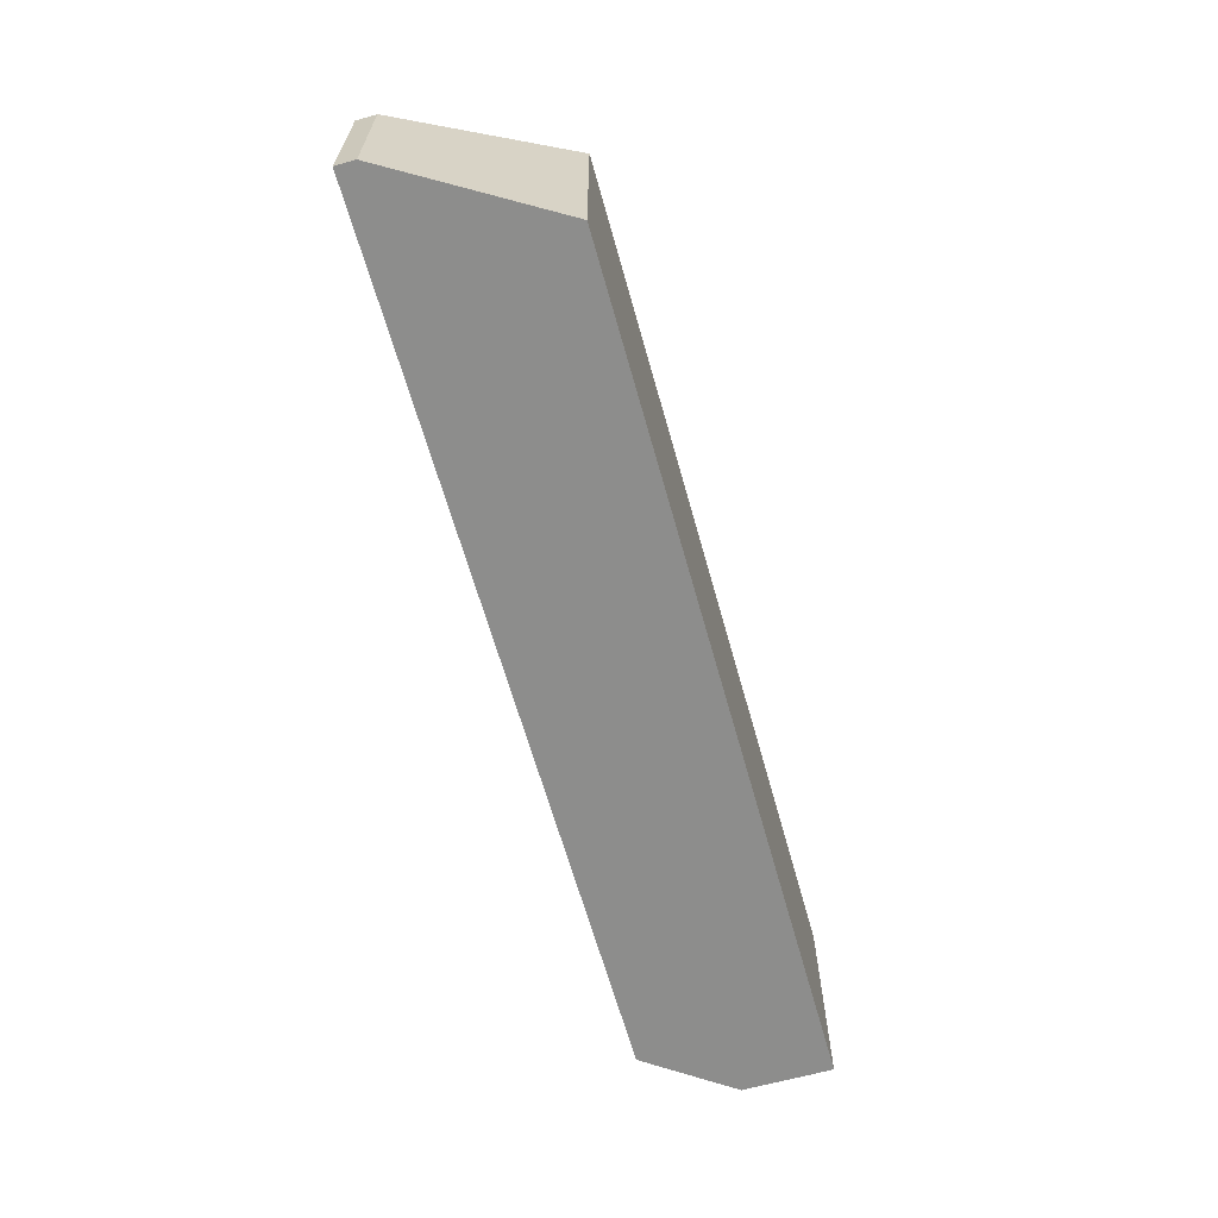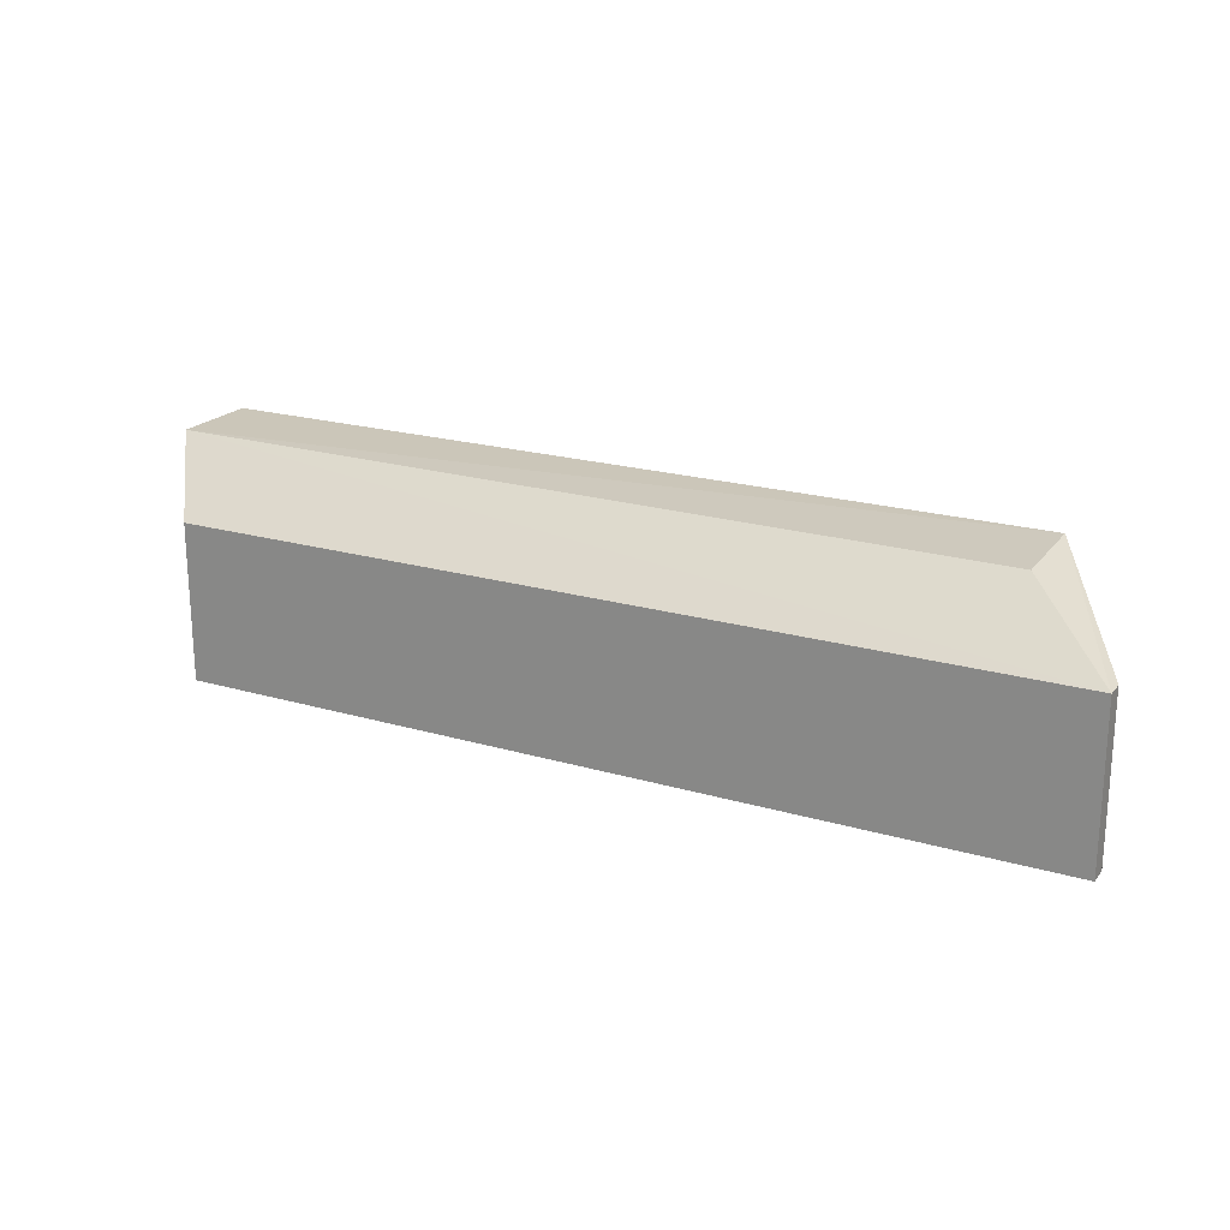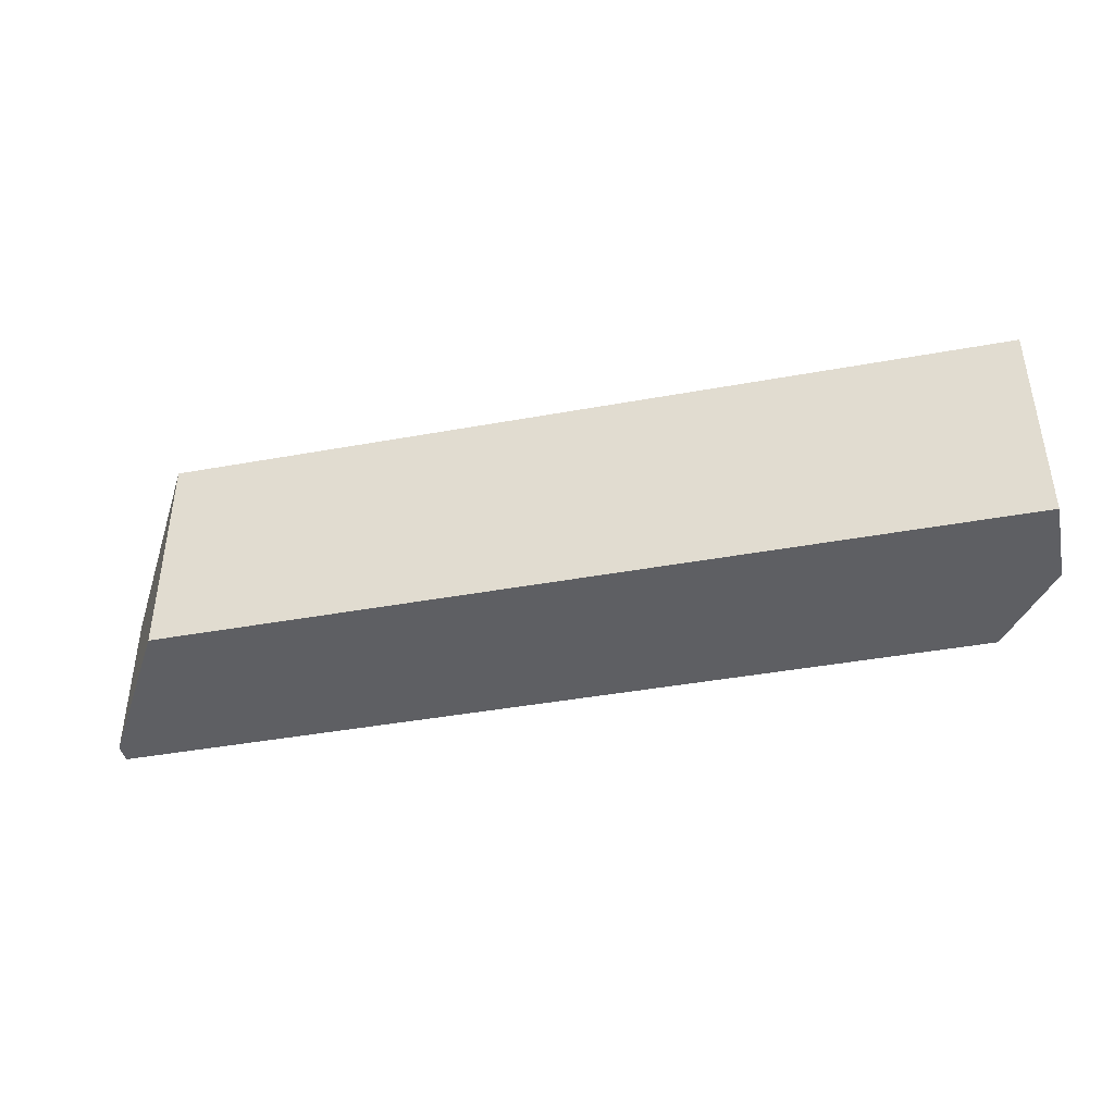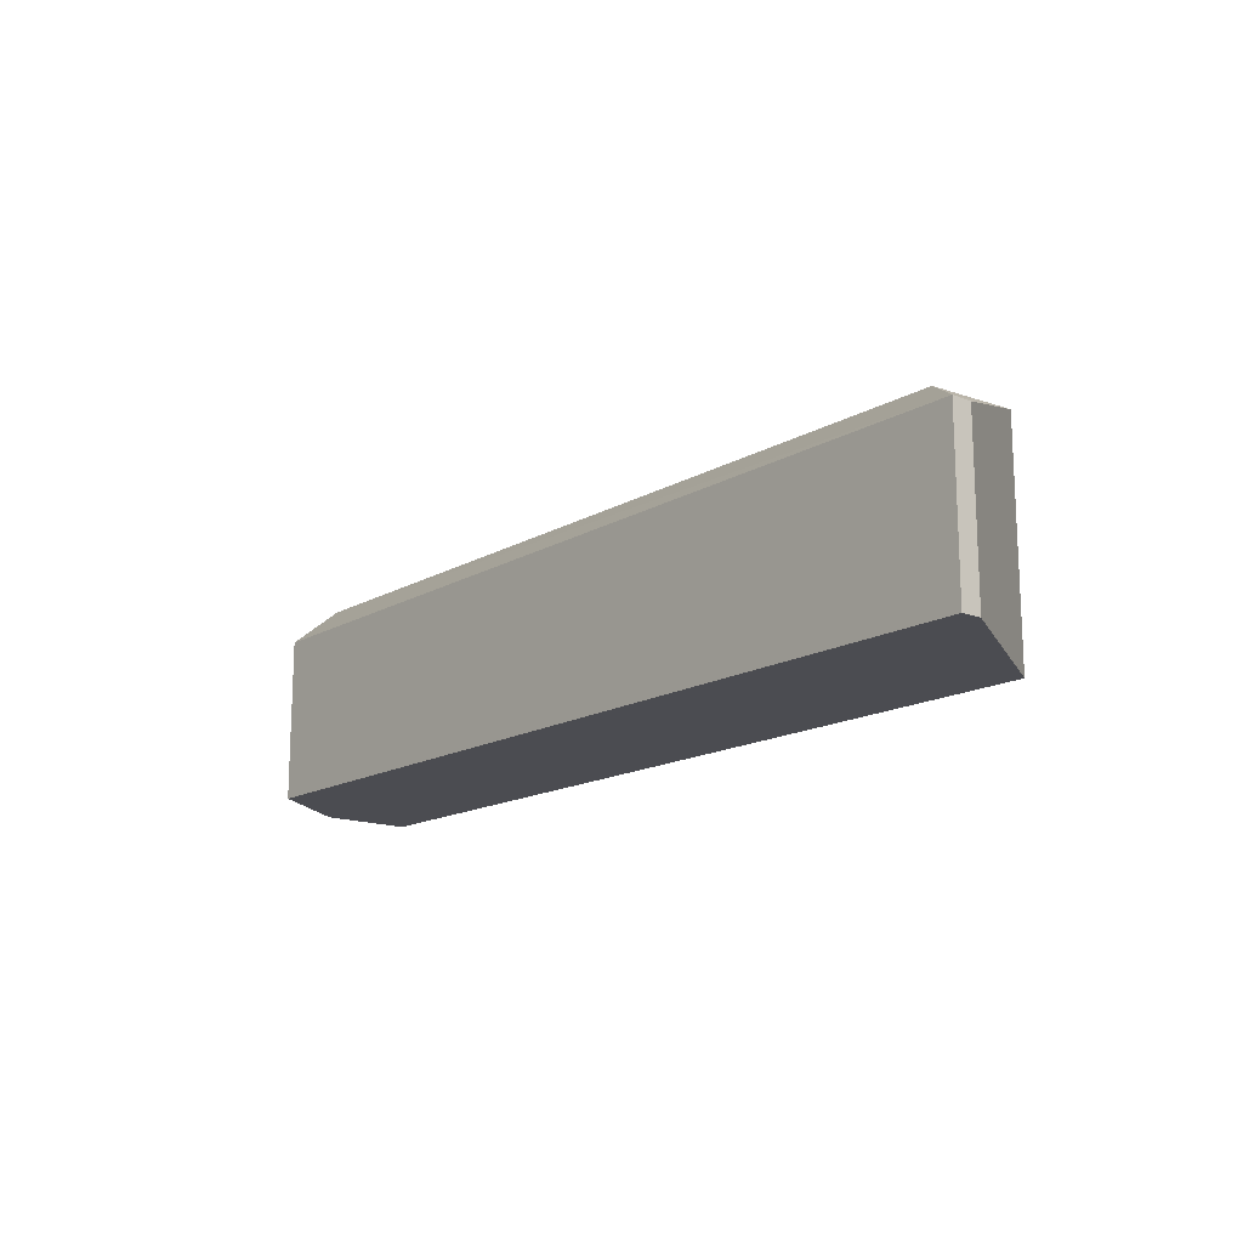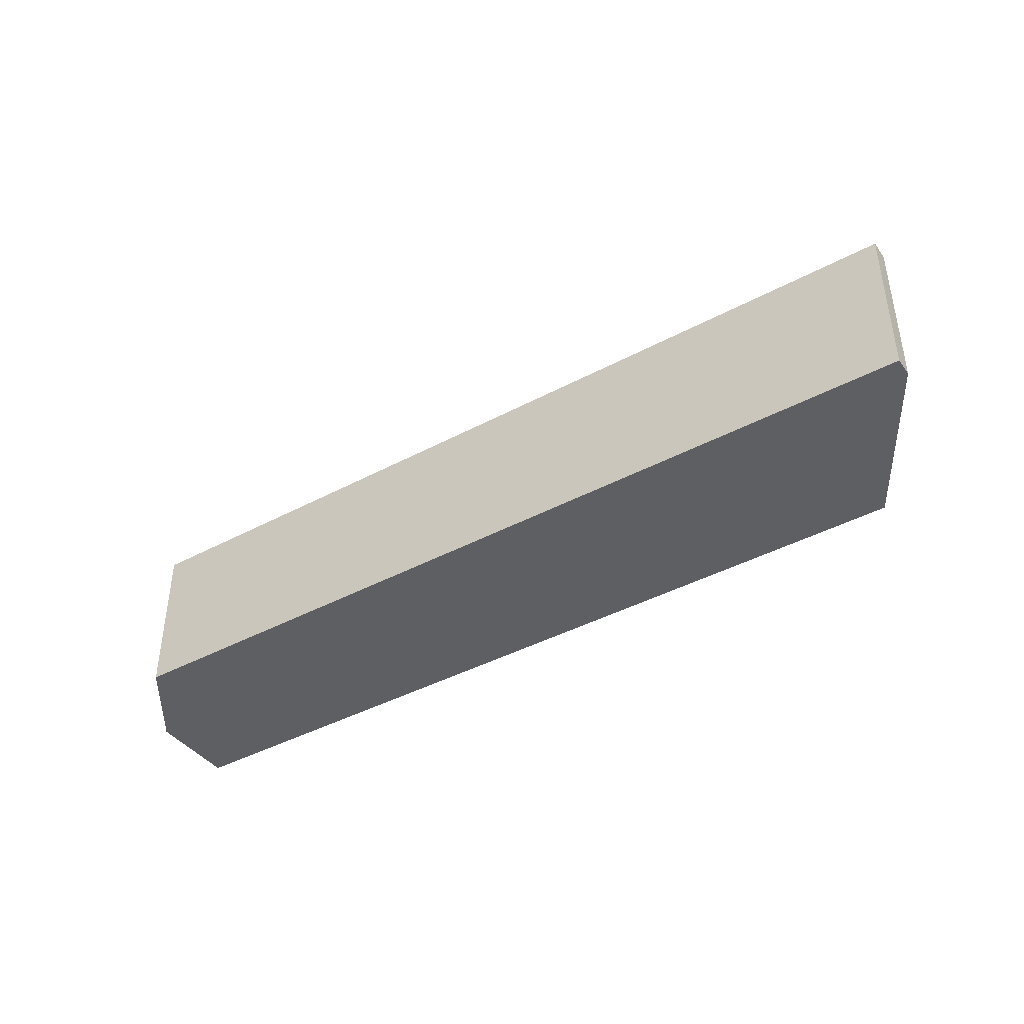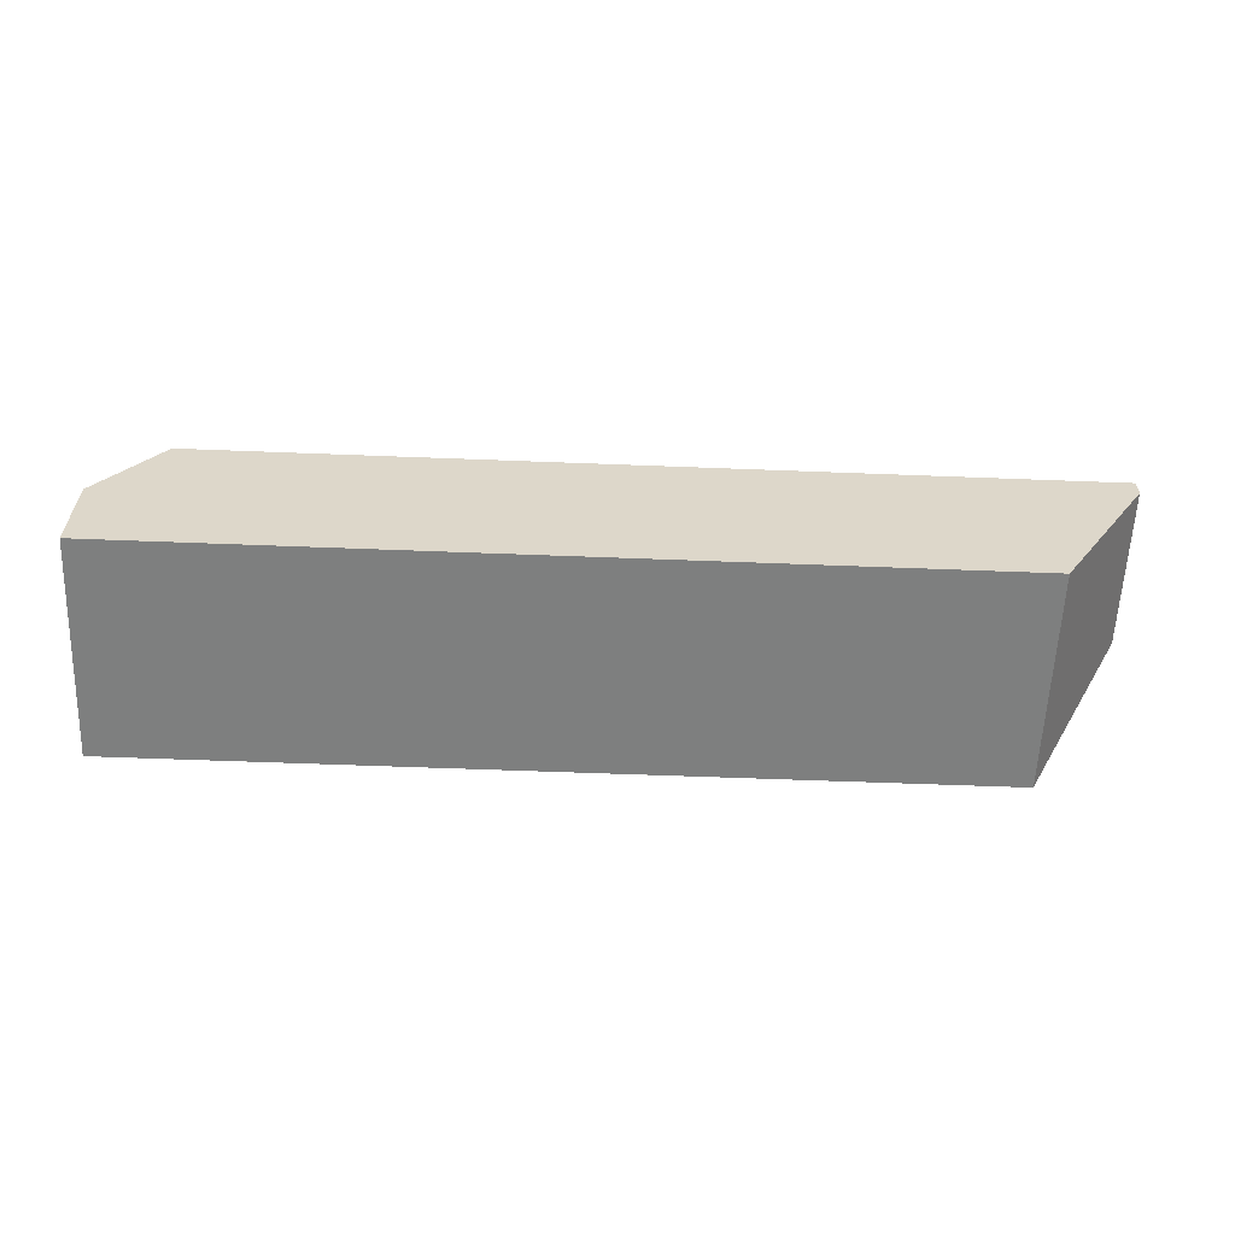
<metadata>
{"format":"obj","ext":"obj","renderer":"f3d","projection":"perspective","resolution":1024,"background":"white","views":[{"elev":-64.5,"azim":105.7,"up":"+Y"},{"elev":20.8,"azim":27.8,"up":"+Y"},{"elev":-41.5,"azim":-167.5,"up":"+Y"},{"elev":-15.5,"azim":50.3,"up":"+Y"},{"elev":-41.1,"azim":33.2,"up":"+Y"},{"elev":-59.6,"azim":-2.3,"up":"+Z"}]}
</metadata>
<code>
v -0.01479 0.447 0.01948
v -0.01479 0.447 0.01473
v -0.03731 0.5 -0.02315
v -0.2419 0.5 -0.001403
v -0.2419 0.447 -0.001403
v -0.01479 0.4854 0.01948
v -0.2271 0.447 0.01948
v -0.03731 0.447 -0.02315
v -0.2419 0.5 -0.02315
v -0.03731 0.4992 -0.0009543
v -0.01479 0.4854 0.01473
v -0.2271 0.4854 0.01948
v -0.2419 0.447 -0.02315
f 6 1 2
f 7 4 5
f 7 1 6
f 7 5 2
f 7 2 1
f 8 3 2
f 9 5 4
f 9 4 3
f 9 3 8
f 10 6 3
f 10 3 4
f 10 4 6
f 11 6 2
f 11 2 3
f 11 3 6
f 12 7 6
f 12 6 4
f 12 4 7
f 13 9 8
f 13 5 9
f 13 8 2
f 13 2 5

</code>
